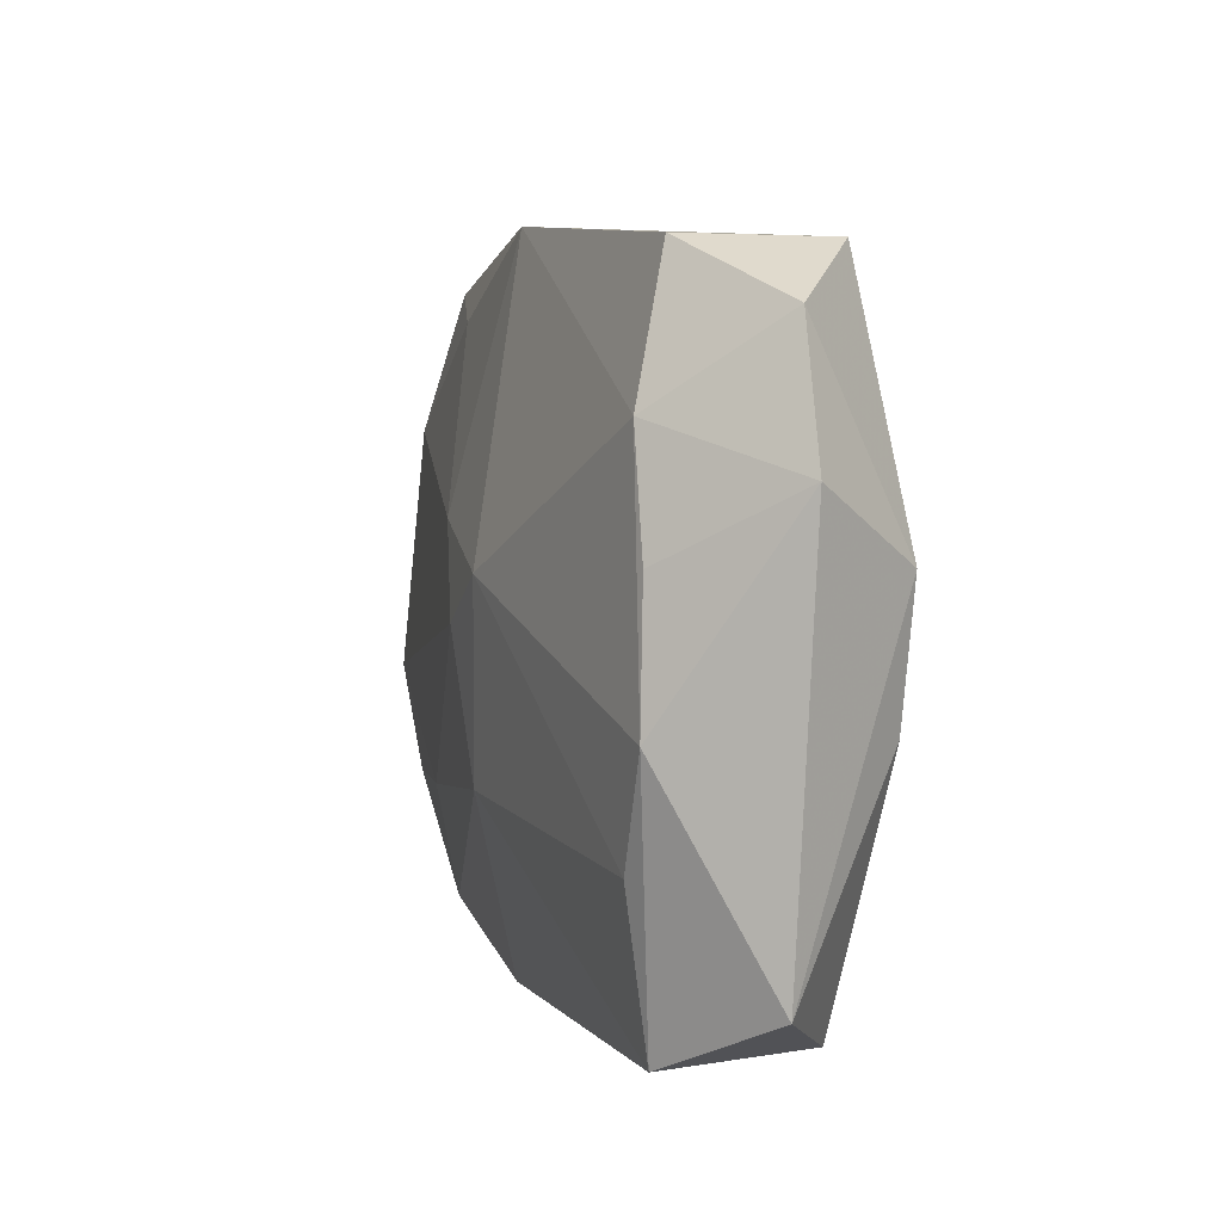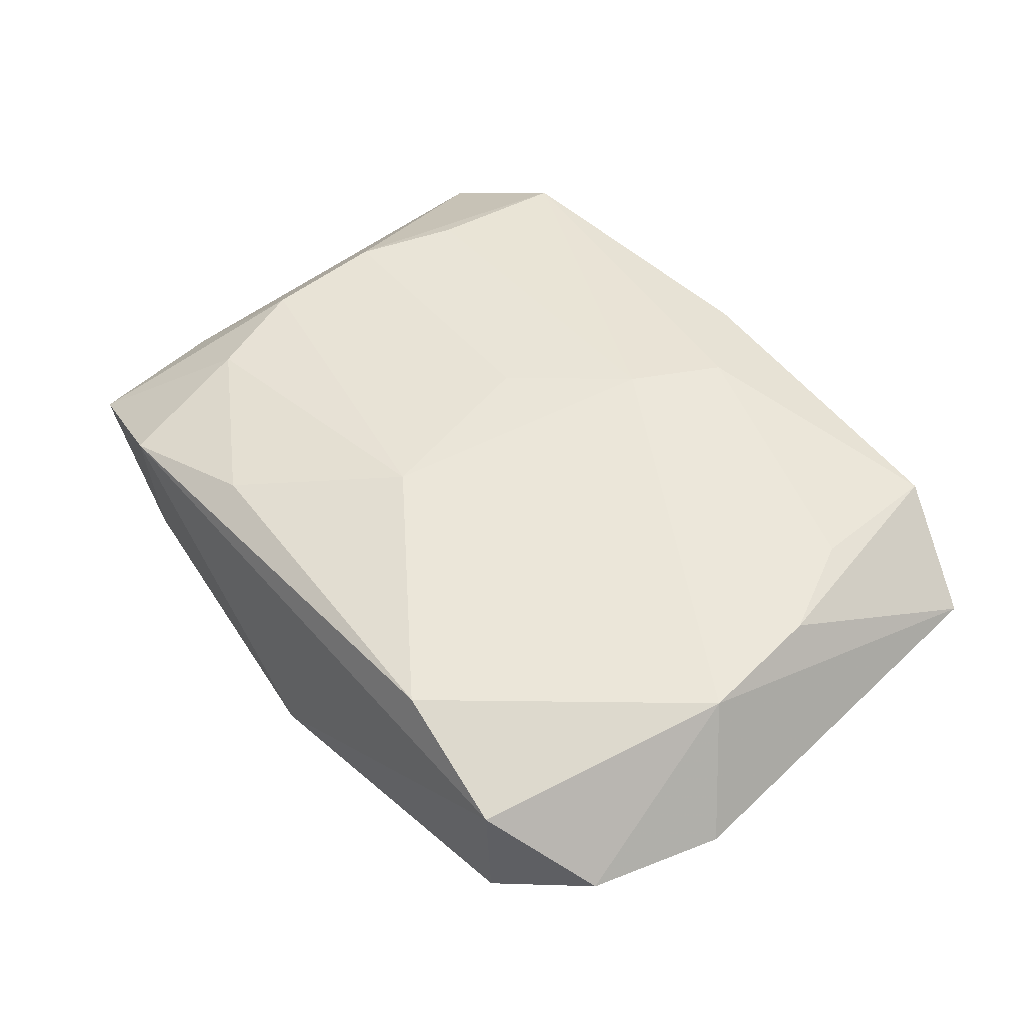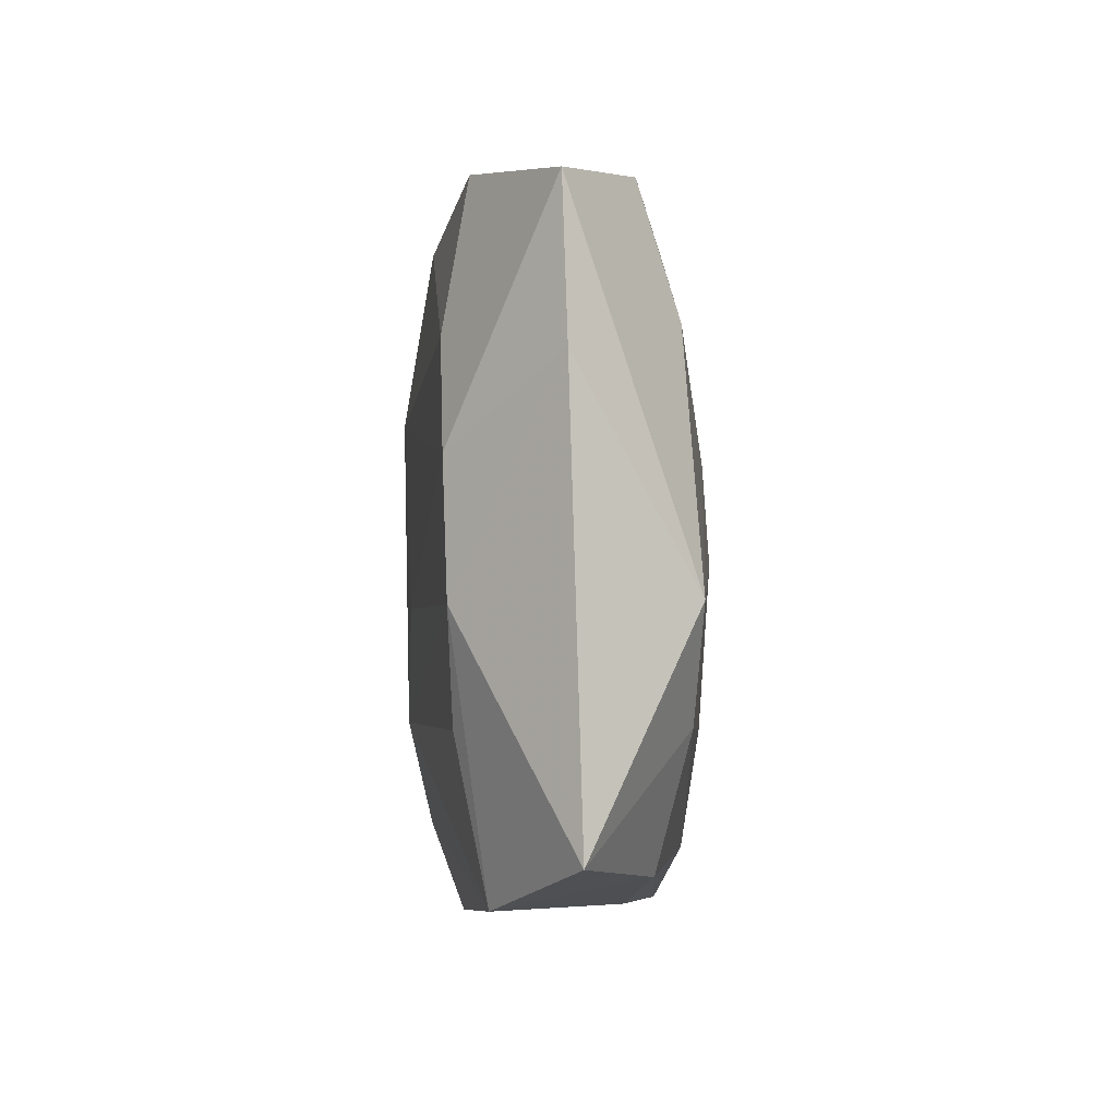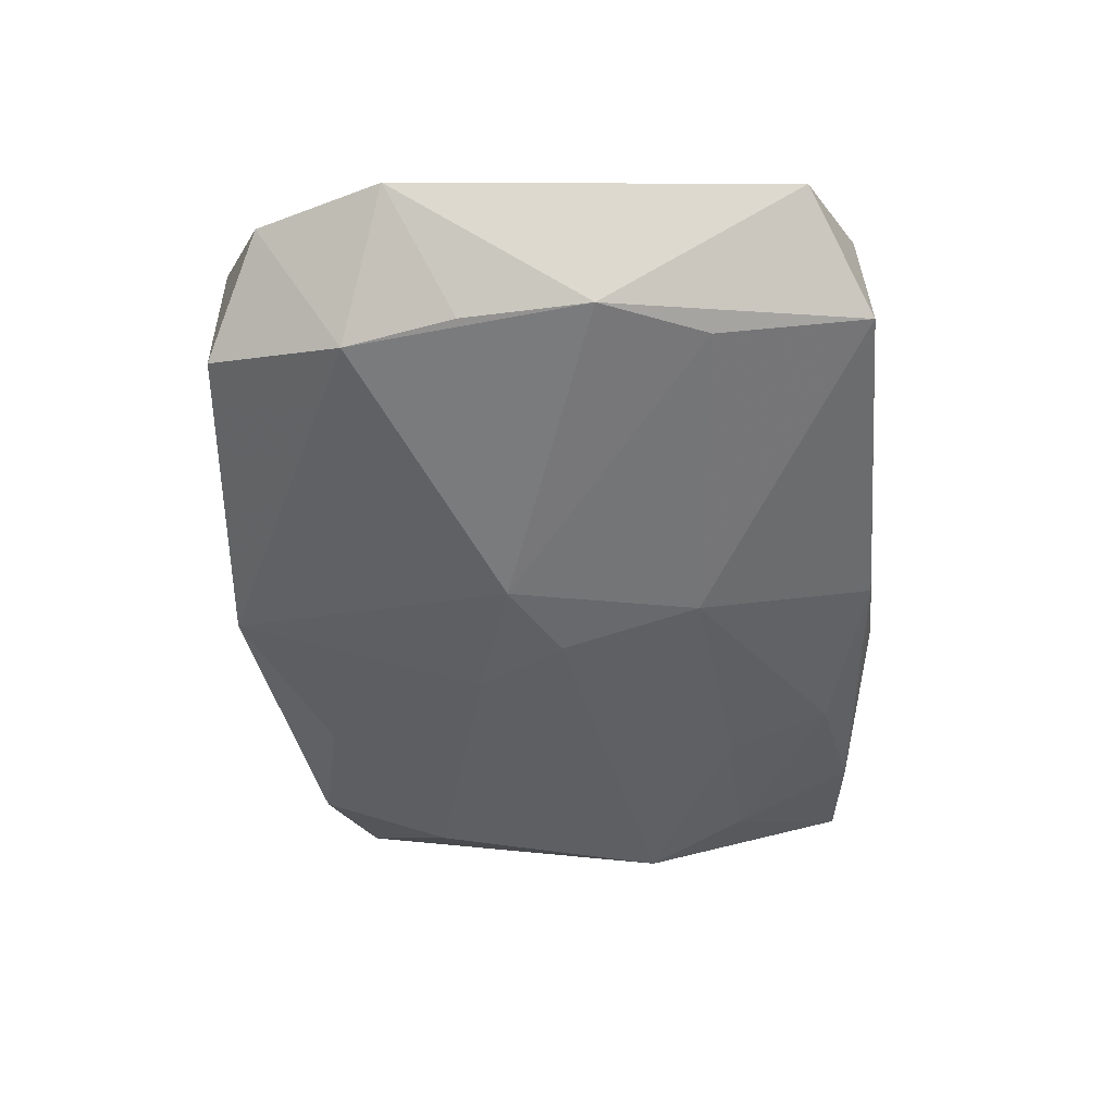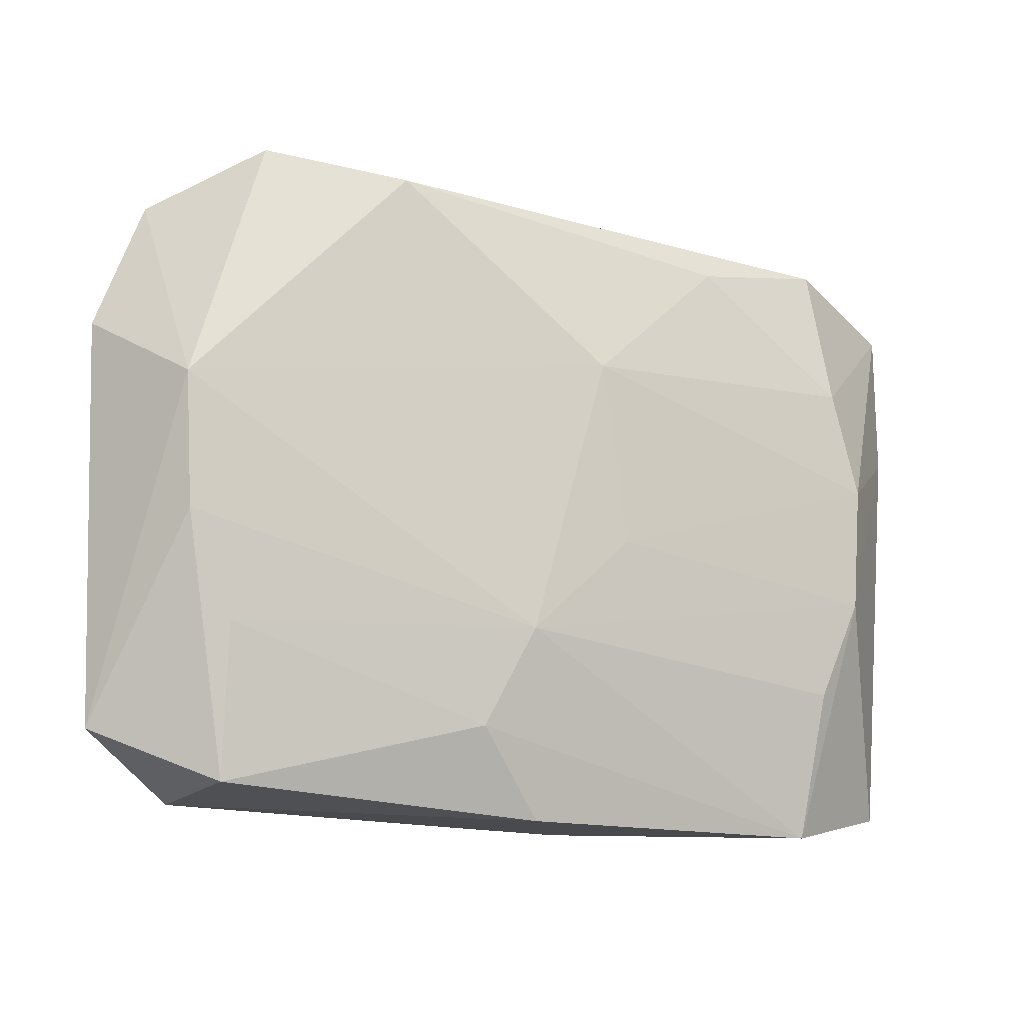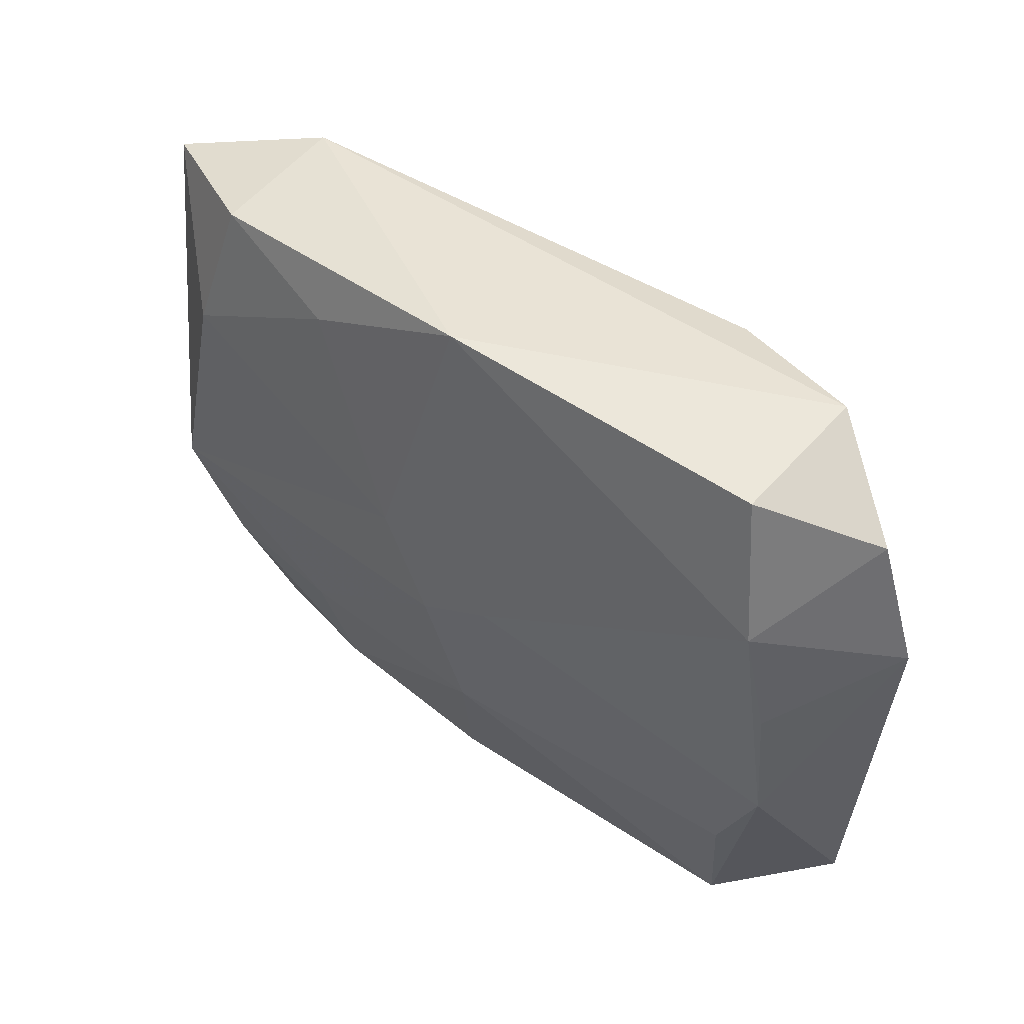
<metadata>
{"format":"obj","ext":"obj","renderer":"f3d","projection":"perspective","resolution":1024,"background":"white","views":[{"elev":5.8,"azim":-103.3,"up":"+Y"},{"elev":57.0,"azim":-132.6,"up":"+Z"},{"elev":-8.2,"azim":91.6,"up":"+Y"},{"elev":-45.3,"azim":-86.5,"up":"+Z"},{"elev":-15.1,"azim":-20.6,"up":"+Y"},{"elev":52.5,"azim":-137.4,"up":"+Y"}]}
</metadata>
<code>
v -0.01179 0.02201 0.01023
v -0.000407 2.206e-05 -0.01128
v -0.02355 -0.0118 0.008739
v -0.03196 -0.01876 0.001834
v 0.02726 -0.006106 0.005428
v 0.0008808 0.02525 -0.006286
v -0.02554 -0.01175 -0.005946
v 0.02823 -0.006036 -0.00996
v 0.01345 -0.01268 -0.009973
v -0.02743 0.00561 -0.005329
v -4.581e-05 -0.02431 0.006162
v 0.003822 0.009379 0.01029
v 0.02774 0.002986 0.005728
v 0.03402 0.01877 -0.001609
v 0.0235 0.02136 -0.005982
v -0.03315 0.01055 0.00288
v 0.02068 -0.02222 -0.006947
v -0.02972 0.0199 0.002943
v 0.005927 -0.003824 0.009532
v -0.0009721 -0.02341 -0.007153
v 0.01409 0.019 0.007502
v -0.02251 0.0239 -0.002833
v 0.01286 0.01926 -0.007695
v 0.02452 0.02128 0.00441
v 0.02519 0.01149 -0.008751
v 0.02377 -0.01329 -0.009321
v -0.003112 -0.01035 -0.01028
v 0.03247 -0.02192 -0.002834
v 0.0343 0.007958 -0.001984
v -0.006045 0.003699 -0.01081
v -0.02685 -0.004313 0.009625
v -0.02196 0.02377 0.007968
v -0.0254 0.01383 -0.00537
v 0.02425 -0.01346 0.005243
v 0.00567 -0.02389 -0.00502
v 0.02559 0.01071 0.00606
v -0.02753 0.005353 0.01029
v 0.02304 -0.02431 0.003087
v 0.01121 -0.02018 -0.008801
v -0.004952 -0.01806 0.008838
v -0.02859 -0.003892 -0.005774
v -0.02331 -0.02264 0.006433
v -0.02485 -0.023 -0.004321
v 0.003993 0.006483 -0.01067
v -0.001656 -0.01103 0.01029
f 6 30 33
f 18 33 16
f 37 18 16
f 41 33 30
f 44 30 6
f 24 15 6
f 16 33 10
f 10 41 16
f 33 41 10
f 4 37 16
f 16 41 4
f 6 33 22
f 33 18 22
f 18 37 32
f 32 22 18
f 6 22 32
f 32 24 6
f 1 32 37
f 21 24 1
f 24 32 1
f 6 15 23
f 23 44 6
f 37 45 12
f 12 1 37
f 21 1 12
f 30 44 2
f 40 42 11
f 11 38 40
f 40 38 45
f 31 45 37
f 37 4 31
f 4 42 31
f 19 12 45
f 43 4 41
f 43 42 4
f 11 42 43
f 15 24 14
f 29 14 13
f 12 19 13
f 3 40 45
f 45 31 3
f 42 40 3
f 3 31 42
f 7 41 30
f 7 43 41
f 38 17 28
f 35 17 38
f 35 38 11
f 11 43 35
f 21 12 36
f 12 13 36
f 36 24 21
f 36 14 24
f 36 13 14
f 30 2 27
f 27 7 30
f 43 7 27
f 45 38 34
f 29 13 5
f 5 28 29
f 5 13 19
f 38 28 5
f 5 34 38
f 5 19 45
f 45 34 5
f 26 28 17
f 17 39 26
f 20 35 43
f 43 27 20
f 20 27 39
f 20 39 17
f 17 35 20
f 29 28 8
f 28 26 8
f 8 14 29
f 8 2 44
f 39 27 9
f 9 26 39
f 9 8 26
f 9 27 2
f 2 8 9
f 15 14 25
f 14 8 25
f 25 23 15
f 44 23 25
f 25 8 44

</code>
